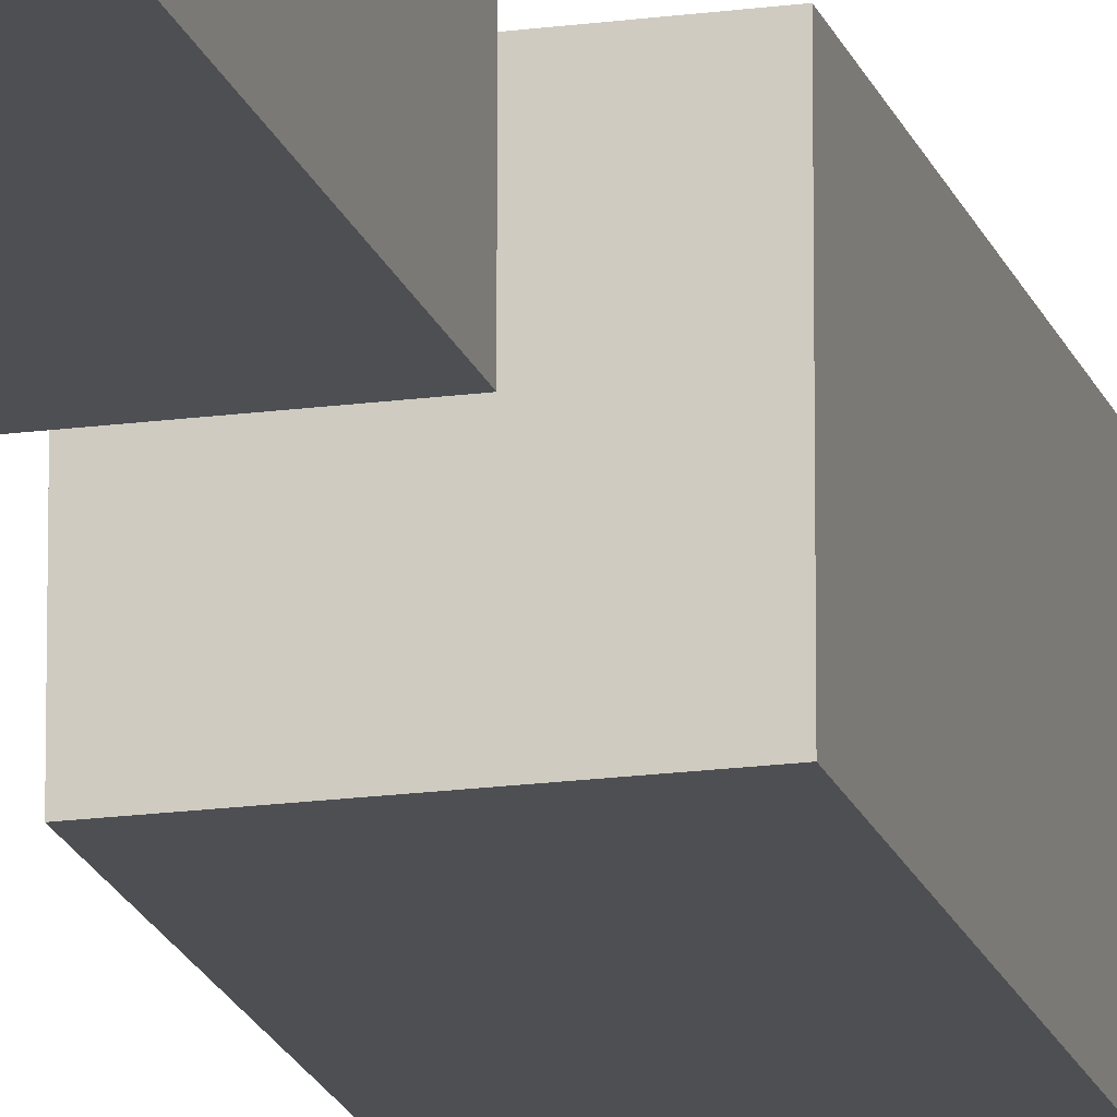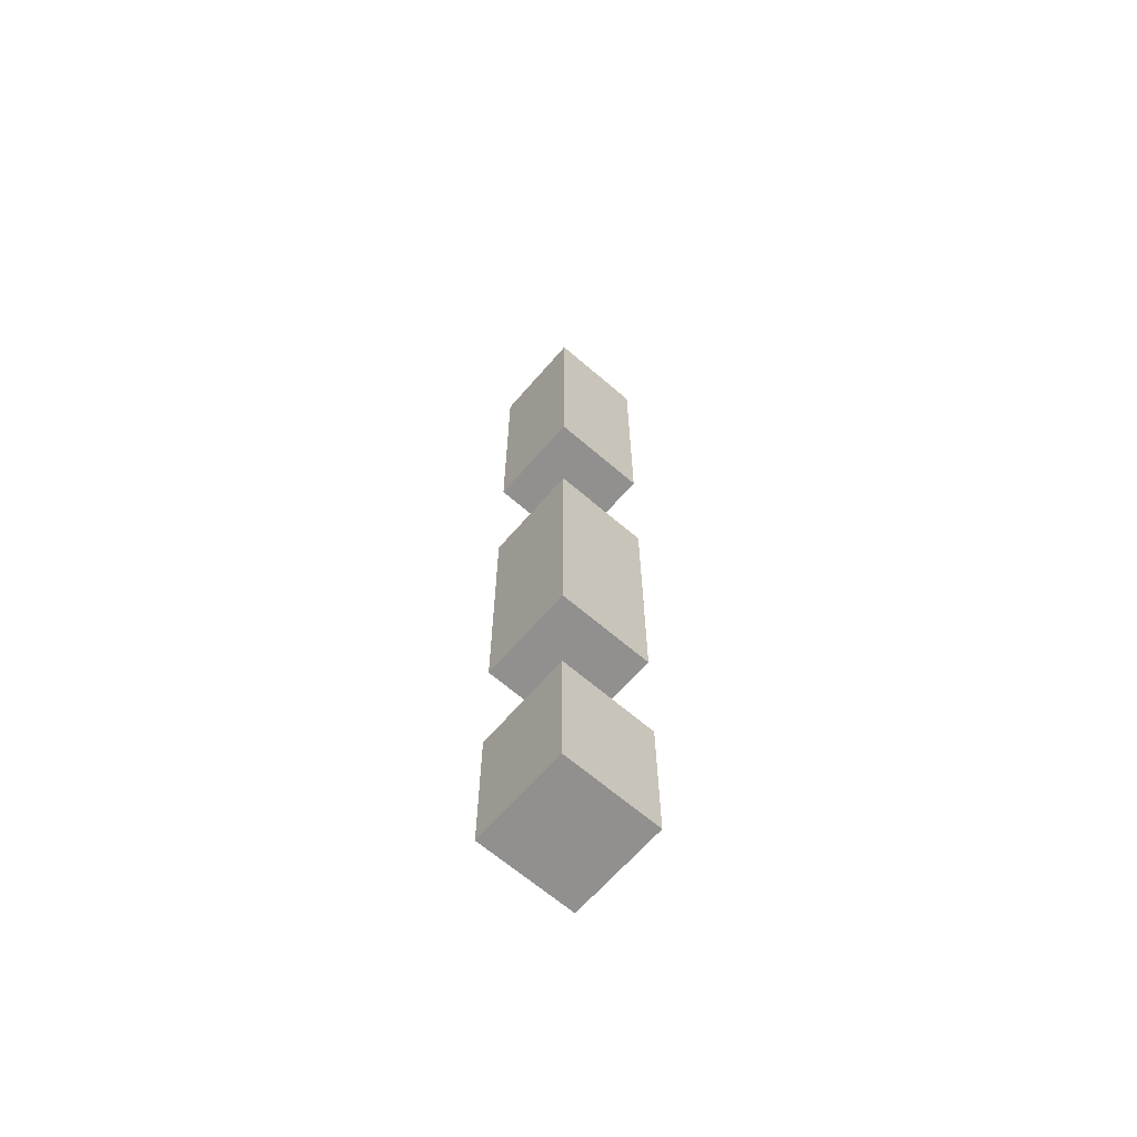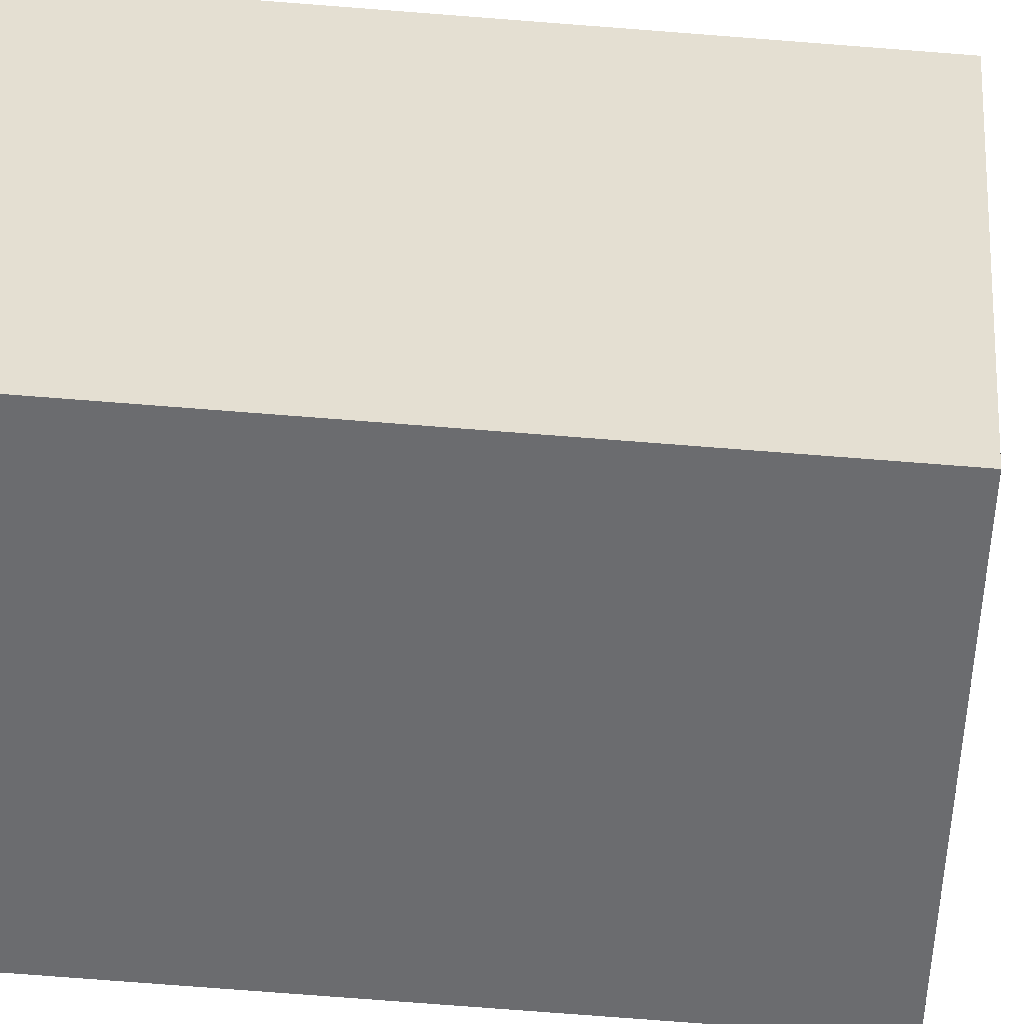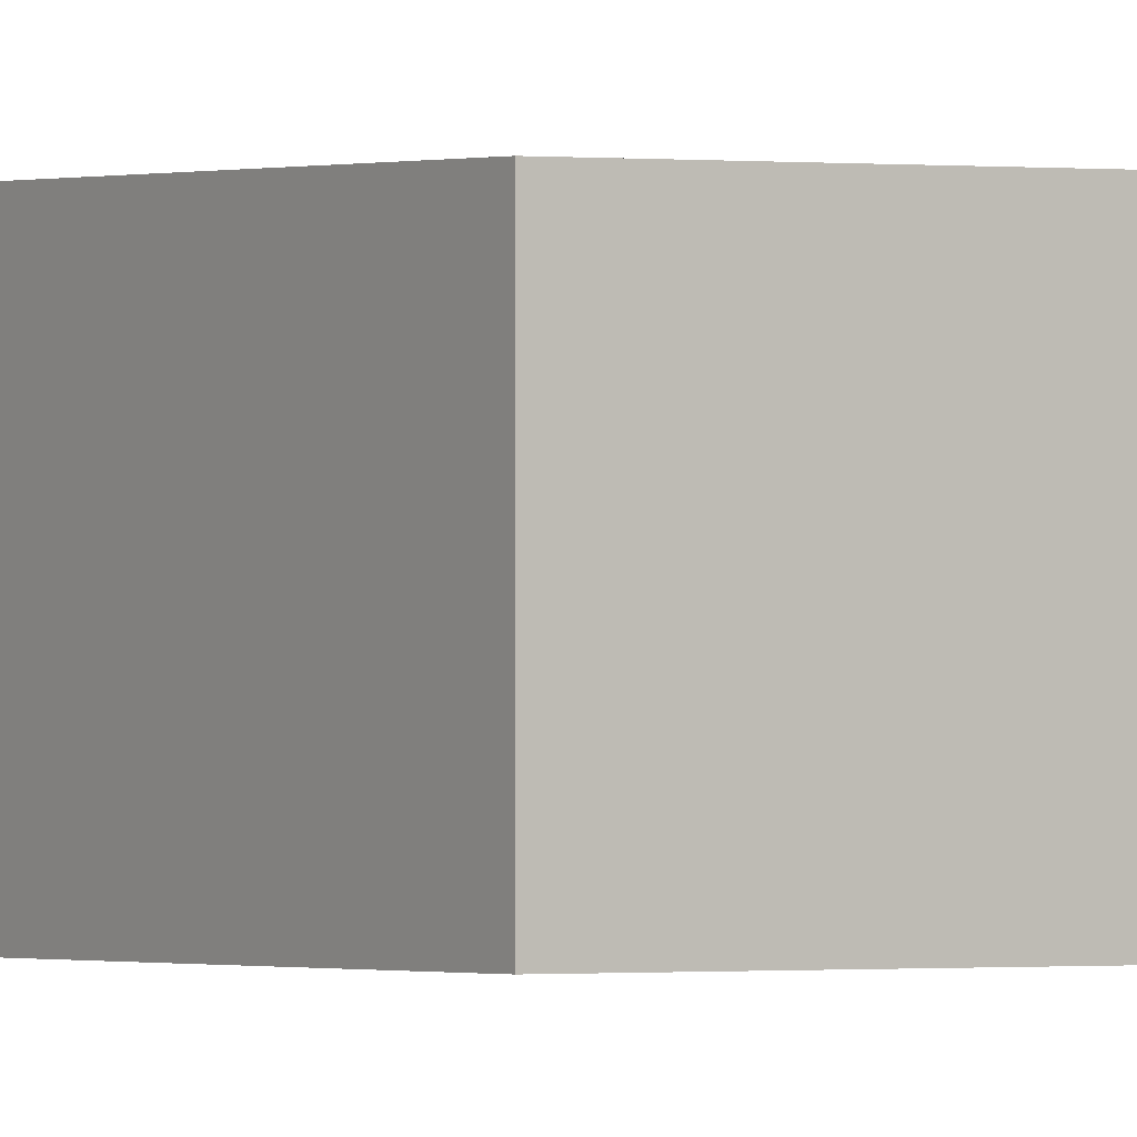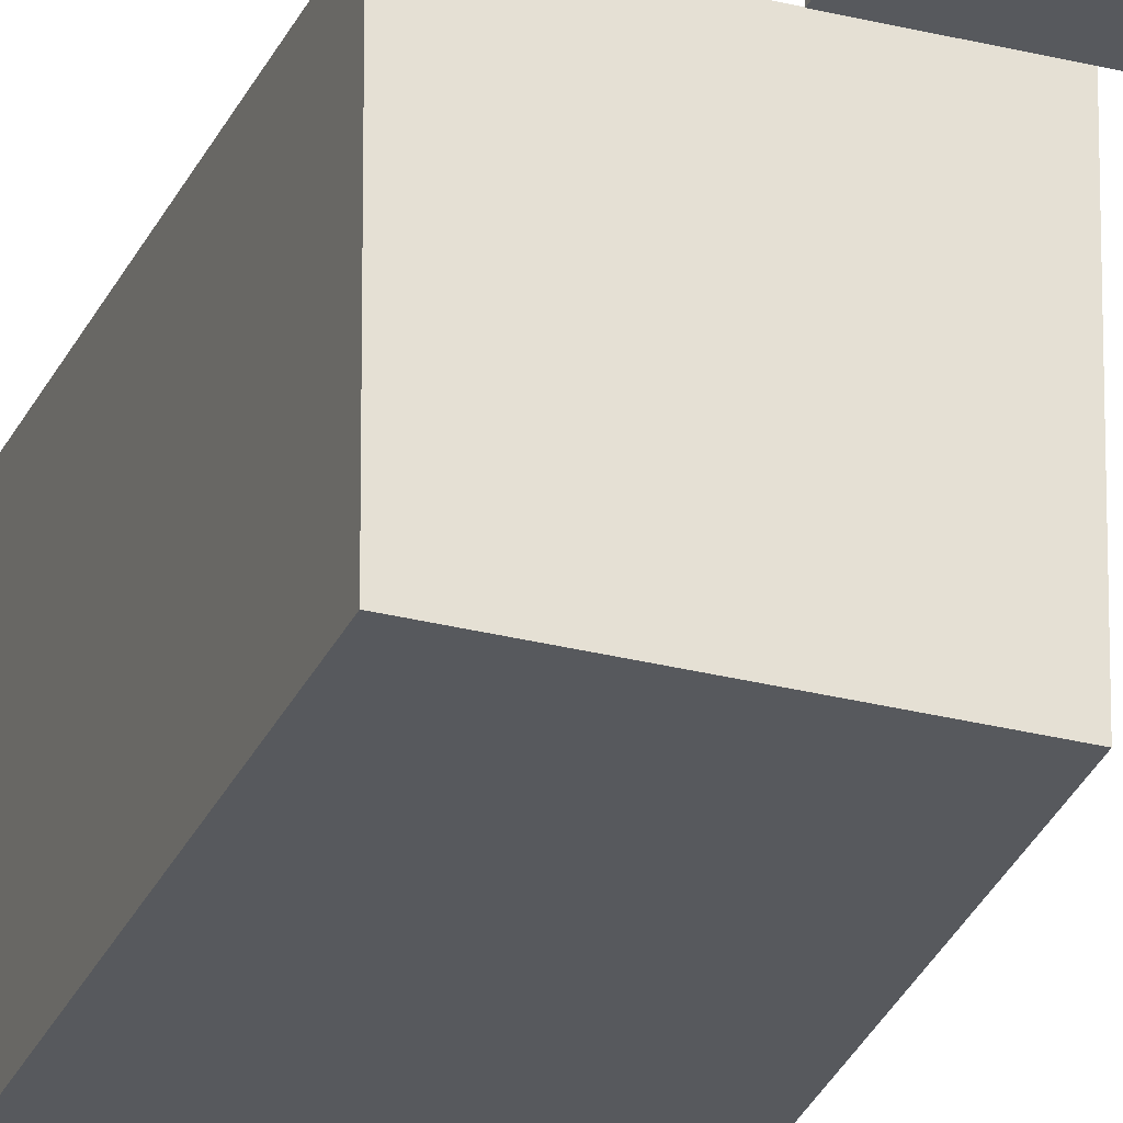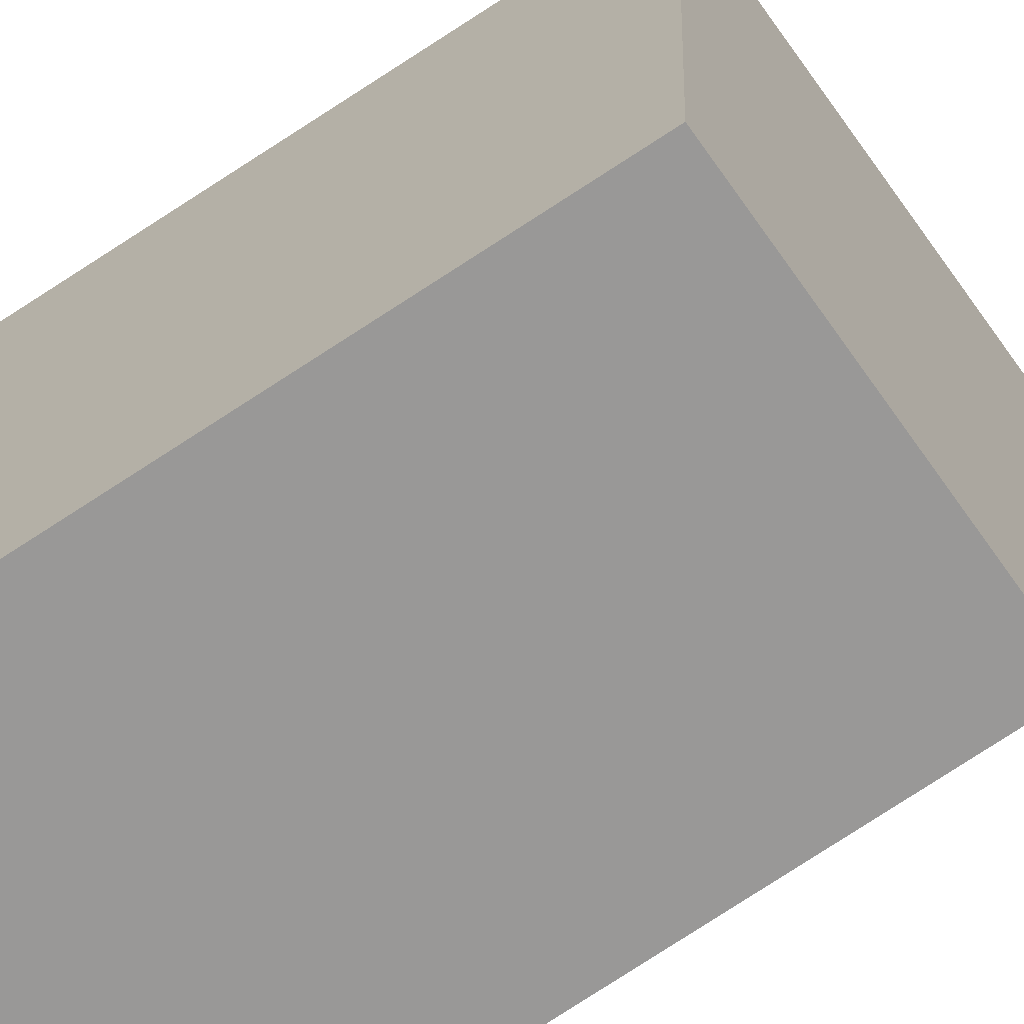
<metadata>
{"format":"obj","ext":"obj","renderer":"f3d","projection":"perspective","resolution":1024,"background":"white","views":[{"elev":-17.8,"azim":-164.9,"up":"+Z"},{"elev":-65.7,"azim":-130.9,"up":"+Y"},{"elev":-53.7,"azim":84.7,"up":"+Z"},{"elev":-0.3,"azim":146.0,"up":"+Z"},{"elev":-29.6,"azim":159.4,"up":"+Z"},{"elev":-68.7,"azim":124.2,"up":"+Z"}]}
</metadata>
<code>
o
v -0.2 -1.95 0.2
v -0.2 -1.95 -0.2
v -0.2 -1.35 0.2
v -0.2 -1.35 -0.2
v -0.2 -0.85 0.2
v -0.2 -0.85 -0.2
v -0.2 0.25 0.2
v -0.2 0.25 -0.2
v -0.2 0.85 0.2
v -0.2 0.85 -0.2
v -0.2 1.95 0.2
v -0.2 1.95 -0.2
v 0.2 -1.95 0.2
v 0.2 -1.95 -0.2
v 0.2 -1.35 0.2
v 0.2 -1.35 -0.2
v 0.2 -0.85 0.2
v 0.2 -0.85 -0.2
v 0.2 0.25 0.2
v 0.2 0.25 -0.2
v 0.2 0.85 0.2
v 0.2 0.85 -0.2
v 0.2 1.95 0.2
v 0.2 1.95 -0.2
v -0.2 -1.95 0.2
v -0.2 -1.35 0.2
v -0.2 -0.85 0.2
v -0.2 0.25 0.2
v -0.2 0.85 0.2
v -0.2 1.95 0.2
v 0.2 -1.95 0.2
v 0.2 -1.35 0.2
v 0.2 -0.85 0.2
v 0.2 0.25 0.2
v 0.2 0.85 0.2
v 0.2 1.95 0.2
v -0.2 -1.95 -0.2
v -0.2 -1.35 -0.2
v -0.2 -0.85 -0.2
v -0.2 0.25 -0.2
v -0.2 0.85 -0.2
v -0.2 1.95 -0.2
v 0.2 -1.95 -0.2
v 0.2 -1.35 -0.2
v 0.2 -0.85 -0.2
v 0.2 0.25 -0.2
v 0.2 0.85 -0.2
v 0.2 1.95 -0.2
v -0.2 -1.95 0.2
v 0.2 -1.95 0.2
v -0.2 -1.95 -0.2
v 0.2 -1.95 -0.2
v -0.2 -0.85 0.2
v 0.2 -0.85 0.2
v -0.2 -0.85 -0.2
v 0.2 -0.85 -0.2
v -0.2 0.85 0.2
v 0.2 0.85 0.2
v -0.2 0.85 -0.2
v 0.2 0.85 -0.2
v -0.2 -1.35 0.2
v 0.2 -1.35 0.2
v -0.2 -1.35 -0.2
v 0.2 -1.35 -0.2
v -0.2 0.25 0.2
v 0.2 0.25 0.2
v -0.2 0.25 -0.2
v 0.2 0.25 -0.2
v -0.2 1.95 0.2
v 0.2 1.95 0.2
v -0.2 1.95 -0.2
v 0.2 1.95 -0.2
f 3 2 1
f 4 2 3
f 7 6 5
f 8 6 7
f 11 10 9
f 12 10 11
f 13 14 15
f 15 14 16
f 17 18 19
f 19 18 20
f 21 22 23
f 23 22 24
f 31 26 25
f 32 26 31
f 33 28 27
f 34 28 33
f 35 30 29
f 36 30 35
f 37 38 43
f 43 38 44
f 39 40 45
f 45 40 46
f 41 42 47
f 47 42 48
f 51 50 49
f 52 50 51
f 55 54 53
f 56 54 55
f 59 58 57
f 60 58 59
f 61 62 63
f 63 62 64
f 65 66 67
f 67 66 68
f 69 70 71
f 71 70 72

</code>
